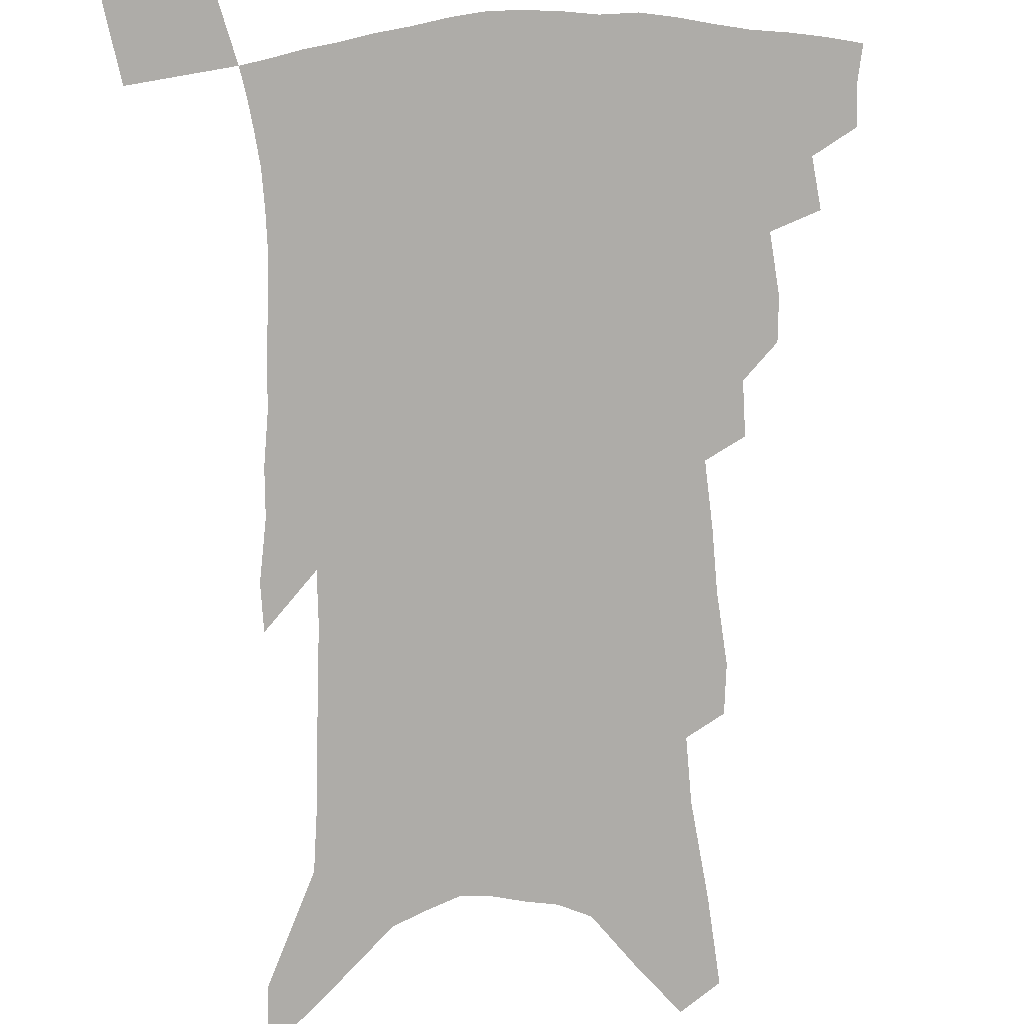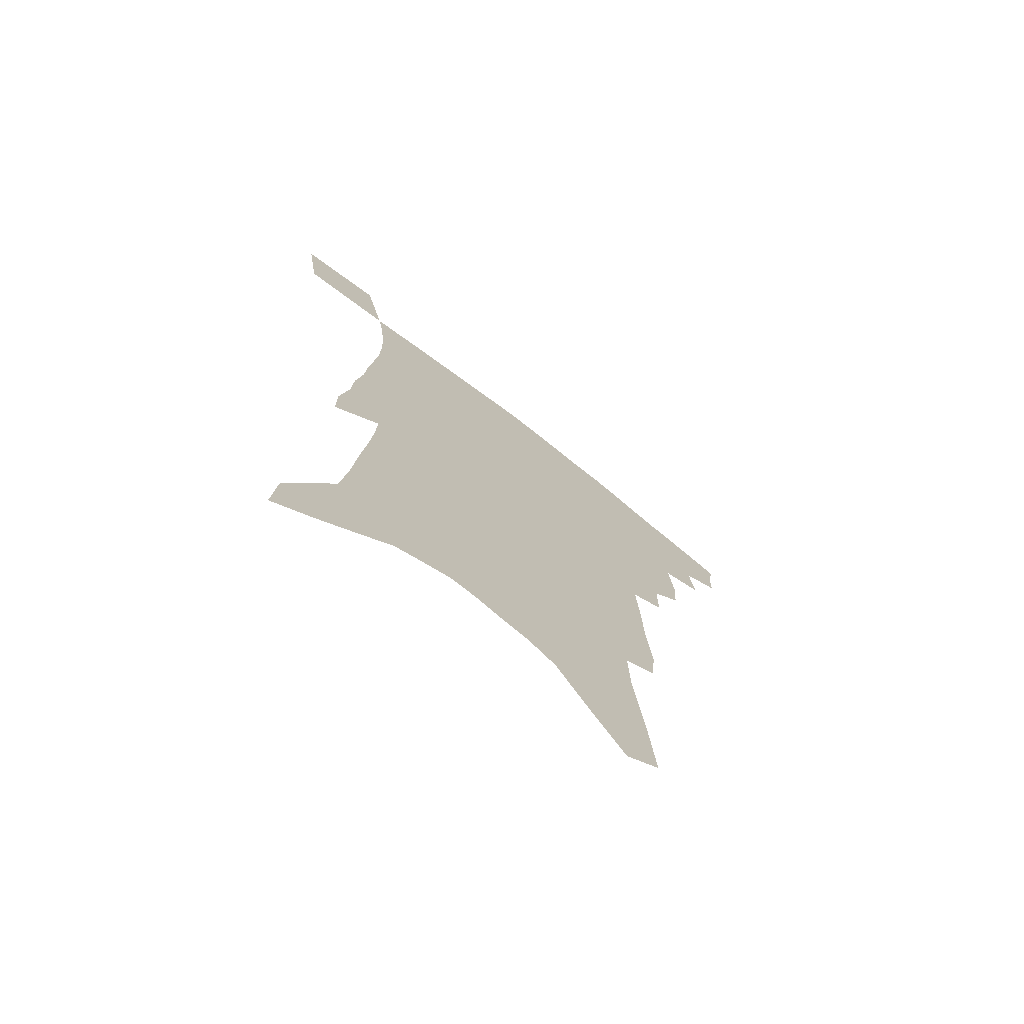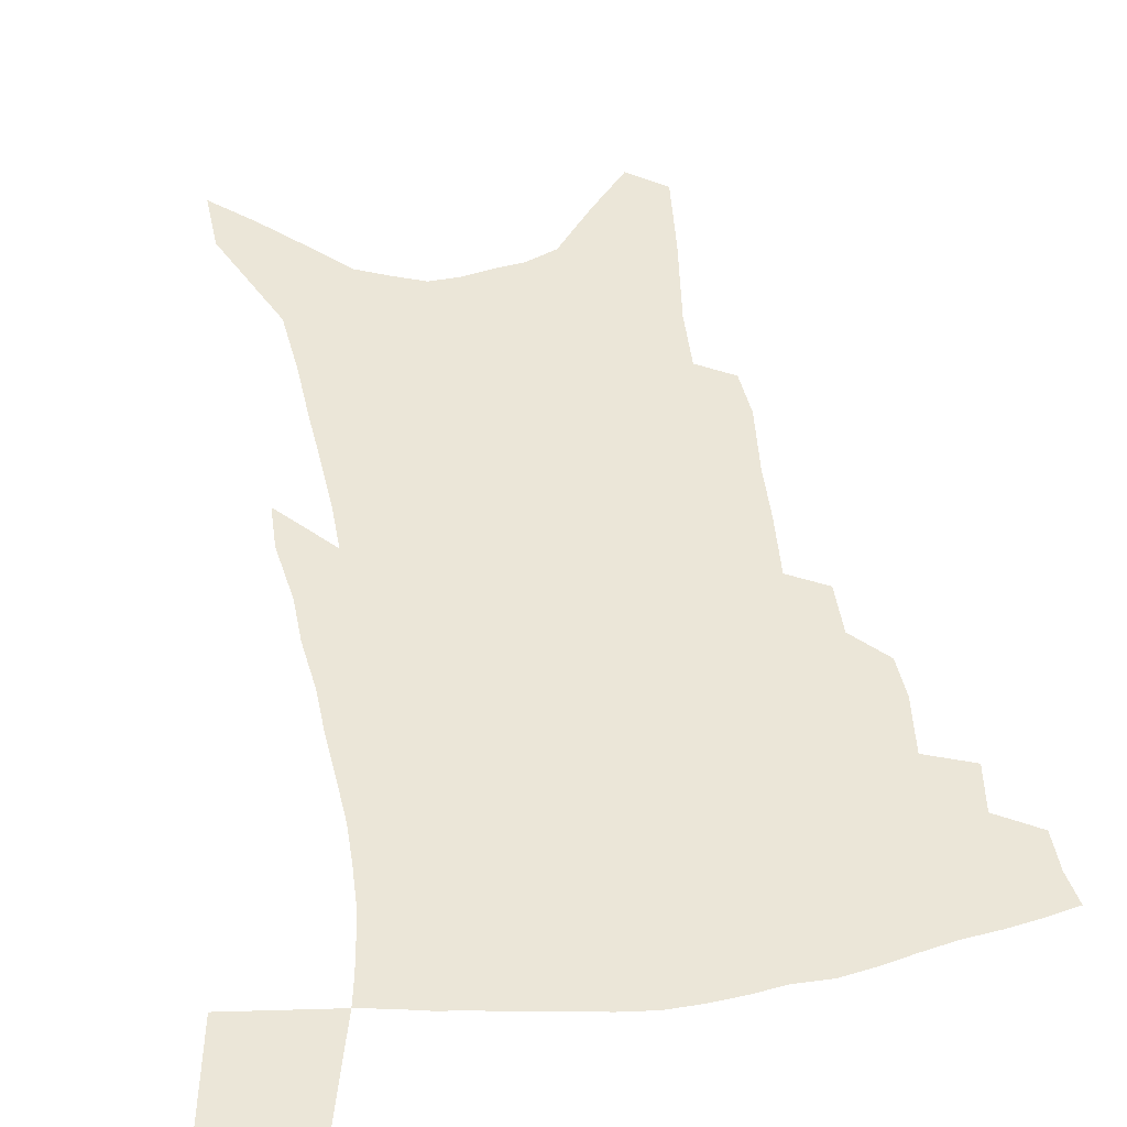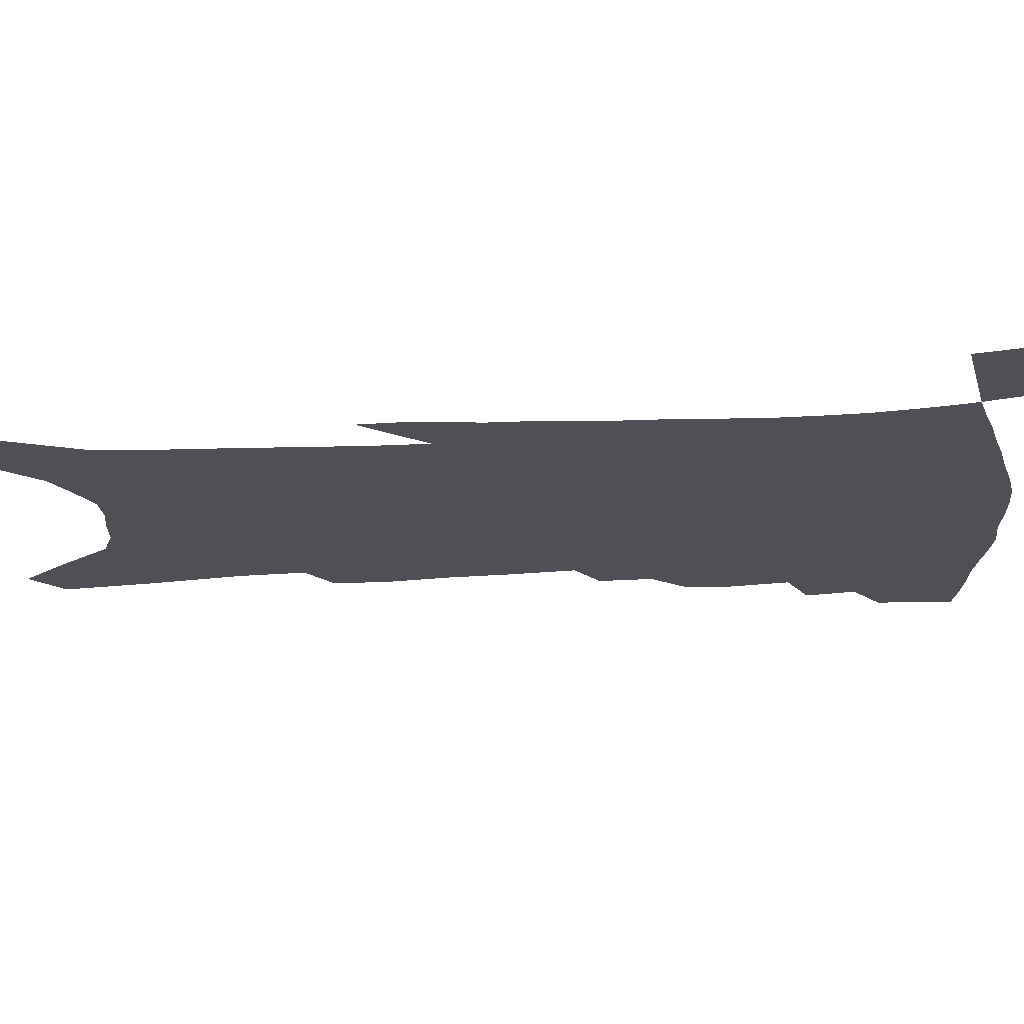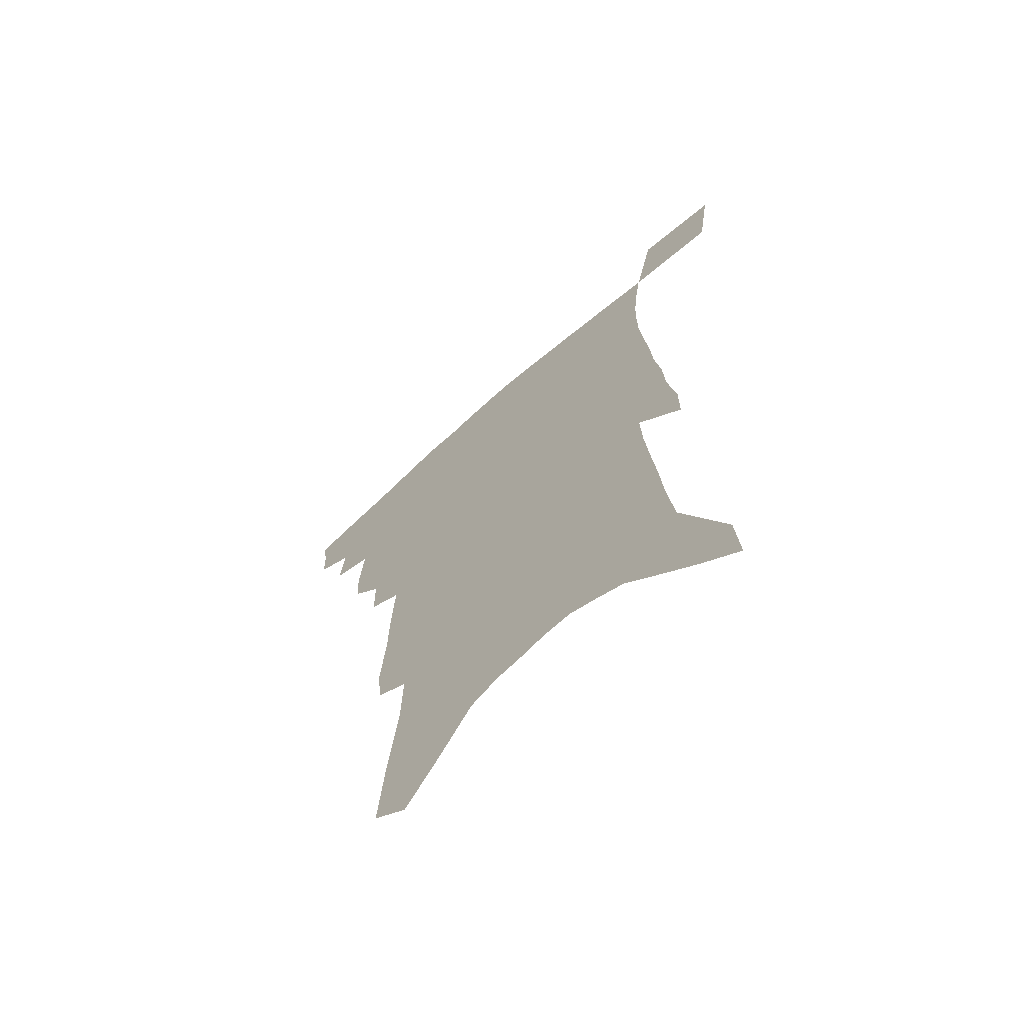
<metadata>
{"format":"obj","ext":"obj","renderer":"f3d","projection":"perspective","resolution":1024,"background":"white","views":[{"elev":-76.9,"azim":-176.5,"up":"+Z"},{"elev":-73.5,"azim":142.1,"up":"+Y"},{"elev":46.6,"azim":171.8,"up":"+Z"},{"elev":-19.4,"azim":97.9,"up":"+Z"},{"elev":-67.6,"azim":41.7,"up":"+Y"}]}
</metadata>
<code>
v 466.1 389.5 0
v 465.7 403.8 0
v 463.4 415.8 0
v 478.8 363.3 0
v 481 380.9 0
v 479.2 393.5 0
v 477.4 405.9 0
v 475 418.5 0
v 494.5 320.8 0
v 493.4 336 0
v 495.5 357.3 0
v 494.7 371.4 0
v 493.8 384.5 0
v 491.4 396.3 0
v 489.2 408.3 0
v 486.8 420.6 0
v 506.4 289.9 0
v 506.3 308.7 0
v 507.2 328.4 0
v 507.3 345 0
v 508.1 362.5 0
v 507.1 375.1 0
v 505.4 386.9 0
v 503.5 398.5 0
v 501.4 410.3 0
v 499.3 422.3 0
v 517.5 194.4 0
v 515.8 211.7 0
v 518 237.5 0
v 518.5 258.7 0
v 520 282.5 0
v 519.4 300.3 0
v 521.6 323.2 0
v 521 337.6 0
v 519.9 350.9 0
v 519.6 365 0
v 518.5 377.3 0
v 516.9 388.9 0
v 515.1 400.5 0
v 513.2 412.3 0
v 511.1 424.9 0
v 523.2 96.52 0
v 525.8 128.2 0
v 530 163.5 0
v 530.7 186.6 0
v 532 212.4 0
v 531.4 231.7 0
v 531.9 253 0
v 532.2 273.3 0
v 531.9 291.3 0
v 531.4 307.5 0
v 532.6 327.3 0
v 531.9 340.7 0
v 531.8 355 0
v 530.8 366.9 0
v 530 379.2 0
v 528.3 390.6 0
v 526.8 402.3 0
v 525 414 0
v 522.8 427.7 0
v 537.2 86.38 0
v 539.3 118.4 0
v 541.5 149.3 0
v 542.9 175.9 0
v 543.2 198.6 0
v 544.8 226.5 0
v 544.4 245.1 0
v 543.6 262 0
v 542.7 277.7 0
v 542.8 296.3 0
v 543.4 315.1 0
v 543.3 330.1 0
v 543.1 344 0
v 543 357.5 0
v 542.3 369.2 0
v 541.8 381.1 0
v 540.2 392.3 0
v 538.6 404 0
v 536.7 416.5 0
v 534.6 429.9 0
v 551.8 104.4 0
v 554 137.6 0
v 555.8 167.7 0
v 555.1 187.1 0
v 554.7 207.3 0
v 555.9 234.5 0
v 555.3 251.9 0
v 555.2 270.6 0
v 554 284.5 0
v 553.9 301.7 0
v 554.2 319 0
v 554.1 333.2 0
v 554.1 346.9 0
v 553.8 359.2 0
v 553.6 371.2 0
v 552.7 382.2 0
v 551.7 393.4 0
v 551 404.8 0
v 549.4 416.9 0
v 547.4 430 0
v 566.3 123.7 0
v 567 152.1 0
v 566.5 172.3 0
v 566 192.5 0
v 566.3 217.4 0
v 565.9 236 0
v 565.6 256.1 0
v 565.2 272.9 0
v 564.7 289.2 0
v 564.6 306.3 0
v 564.7 322.1 0
v 564.3 333.9 0
v 564.6 348.6 0
v 564.7 361.2 0
v 564.4 372.3 0
v 563.5 383.1 0
v 563.3 394.4 0
v 562.6 405.7 0
v 561.2 417.7 0
v 559.1 431.8 0
v 577.8 128.9 0
v 578.1 157.4 0
v 577.6 179.6 0
v 576.4 195.3 0
v 576.6 220 0
v 576.1 238.8 0
v 575.7 256.3 0
v 575.2 273.7 0
v 574.7 288.7 0
v 574.7 305.6 0
v 574.7 322.7 0
v 575.1 337.8 0
v 574.8 349.1 0
v 574.9 361.5 0
v 575.2 373.2 0
v 574.9 383.9 0
v 575 395 0
v 574.4 406 0
v 572.7 419 0
v 570.9 432.9 0
v 589.1 130.7 0
v 588.8 159.4 0
v 588.1 181.1 0
v 587.6 204.6 0
v 586.9 222.7 0
v 586.5 244 0
v 585.9 259.5 0
v 585.6 278.7 0
v 585.3 293.6 0
v 585 308.7 0
v 584.9 324.9 0
v 585 338.6 0
v 585.2 350.8 0
v 585.5 363.3 0
v 585.6 373.4 0
v 586.3 385 0
v 586 395.5 0
v 585.6 406.2 0
v 584.2 419.5 0
v 582.7 433.3 0
v 600.3 133.4 0
v 599.6 158.7 0
v 598.7 181.2 0
v 598.3 200.8 0
v 597.3 220.9 0
v 596.7 241.4 0
v 595.9 260.8 0
v 595.8 275.7 0
v 595.2 295.5 0
v 595 309.2 0
v 594.8 324.7 0
v 595 336.7 0
v 595.3 351 0
v 595.6 362.4 0
v 596.4 374.7 0
v 596.8 385.3 0
v 596.9 395.8 0
v 596.6 407.2 0
v 595.8 419.3 0
v 595 432.1 0
v 611.5 134 0
v 611 154.2 0
v 609.5 179.3 0
v 608.7 200.2 0
v 607.5 221.5 0
v 606.7 242.1 0
v 606.3 258.3 0
v 605.7 276.2 0
v 605.5 292.2 0
v 605 308.4 0
v 604.8 323.3 0
v 605 339.1 0
v 605.2 350.5 0
v 605.7 361.7 0
v 606.4 374.3 0
v 607 385.1 0
v 607.7 395.5 0
v 608.6 406.2 0
v 608.4 417.5 0
v 607.8 430 0
v 623.3 129.5 0
v 622.2 152.3 0
v 621.5 171.6 0
v 619.8 195.8 0
v 617.6 222.3 0
v 616.7 241.3 0
v 616.6 256.9 0
v 615.5 276 0
v 616.1 288.5 0
v 615.4 305.1 0
v 615.2 319.9 0
v 614.5 338.1 0
v 614.9 350.7 0
v 615.7 361.3 0
v 616.4 372.9 0
v 617.3 383.9 0
v 618.3 394.7 0
v 619.6 405.4 0
v 619.8 416.3 0
v 619.6 428.5 0
v 635.4 124.2 0
v 634.4 145.9 0
v 632.2 171.6 0
v 631.2 191.3 0
v 629.3 214.6 0
v 628 235 0
v 628.1 250.5 0
v 626.6 270.3 0
v 626.1 286.9 0
v 625.6 302.9 0
v 625.2 318.2 0
v 625.5 332.3 0
v 624.9 347.9 0
v 625.8 359.3 0
v 626.5 371.4 0
v 627.3 383.8 0
v 628.5 393.7 0
v 629.8 404.6 0
v 630.9 414.8 0
v 631.3 426.4 0
v 650.7 109.4 0
v 648 135.6 0
v 645.3 161.4 0
v 643.8 183.1 0
v 640.7 208.8 0
v 639.9 227.4 0
v 639.2 245.3 0
v 637.9 264.5 0
v 636.8 282.3 0
v 637 297.1 0
v 635.6 314.8 0
v 636.1 328.2 0
v 635.4 343.9 0
v 636 356.7 0
v 636.8 368.7 0
v 637.3 381.7 0
v 638.6 392.8 0
v 639.9 403.3 0
v 641.3 413.6 0
v 642.2 425 0
v 666.3 94.5 0
v 663.3 121.5 0
v 660.9 146.2 0
v 657.9 171 0
v 656.2 193.1 0
v 654.1 214.8 0
v 652.4 235.1 0
v 651.7 252.9 0
v 651.1 270.4 0
v 649.5 288.8 0
v 648 306.5 0
v 647.4 322.2 0
v 648.6 335.1 0
v 646.8 352.7 0
v 646.8 366.6 0
v 646.9 380.4 0
v 648.8 390.8 0
v 650 402 0
v 651.4 412.3 0
v 653.1 422.7 0
v 682 80.93 0
v 680.4 104.3 0
v 670.9 232.5 0
v 671 249.6 0
v 667.2 272 0
v 666.3 289.1 0
v 663.5 308.6 0
v 662.5 324.9 0
v 660.7 342.4 0
v 659.1 359.4 0
v 658.9 373.8 0
v 659.1 387.9 0
v 660.3 399.5 0
v 661.7 410.6 0
v 663.5 421 0
v 672.1 457 0
v 701.1 416.8 0
v 706.7 451.7 0
f 5 6 1
f 1 6 2
f 6 7 2
f 2 7 3
f 7 8 3
f 11 12 4
f 4 12 5
f 12 13 5
f 5 13 6
f 13 14 6
f 6 14 7
f 14 15 7
f 7 15 8
f 15 16 8
f 18 19 9
f 9 19 10
f 19 20 10
f 10 20 11
f 20 21 11
f 11 21 12
f 21 22 12
f 12 22 13
f 22 23 13
f 13 23 14
f 23 24 14
f 14 24 15
f 24 25 15
f 15 25 16
f 25 26 16
f 31 32 17
f 17 32 18
f 32 33 18
f 18 33 19
f 33 34 19
f 19 34 20
f 34 35 20
f 20 35 21
f 35 36 21
f 21 36 22
f 36 37 22
f 22 37 23
f 37 38 23
f 23 38 24
f 38 39 24
f 24 39 25
f 39 40 25
f 25 40 26
f 40 41 26
f 45 46 27
f 27 46 28
f 46 47 28
f 28 47 29
f 47 48 29
f 29 48 30
f 48 49 30
f 30 49 31
f 49 50 31
f 31 50 32
f 50 51 32
f 32 51 33
f 51 52 33
f 33 52 34
f 52 53 34
f 34 53 35
f 53 54 35
f 35 54 36
f 54 55 36
f 36 55 37
f 55 56 37
f 37 56 38
f 56 57 38
f 38 57 39
f 57 58 39
f 39 58 40
f 58 59 40
f 40 59 41
f 59 60 41
f 61 62 42
f 42 62 43
f 62 63 43
f 43 63 44
f 63 64 44
f 44 64 45
f 64 65 45
f 45 65 46
f 65 66 46
f 46 66 47
f 66 67 47
f 47 67 48
f 67 68 48
f 48 68 49
f 68 69 49
f 49 69 50
f 69 70 50
f 50 70 51
f 70 71 51
f 51 71 52
f 71 72 52
f 52 72 53
f 72 73 53
f 53 73 54
f 73 74 54
f 54 74 55
f 74 75 55
f 55 75 56
f 75 76 56
f 56 76 57
f 76 77 57
f 57 77 58
f 77 78 58
f 58 78 59
f 78 79 59
f 59 79 60
f 79 80 60
f 61 81 62
f 81 82 62
f 62 82 63
f 82 83 63
f 63 83 64
f 83 84 64
f 64 84 65
f 84 85 65
f 65 85 66
f 85 86 66
f 66 86 67
f 86 87 67
f 67 87 68
f 87 88 68
f 68 88 69
f 88 89 69
f 69 89 70
f 89 90 70
f 70 90 71
f 90 91 71
f 71 91 72
f 91 92 72
f 72 92 73
f 92 93 73
f 73 93 74
f 93 94 74
f 74 94 75
f 94 95 75
f 75 95 76
f 95 96 76
f 76 96 77
f 96 97 77
f 77 97 78
f 97 98 78
f 78 98 79
f 98 99 79
f 79 99 80
f 99 100 80
f 81 101 82
f 101 102 82
f 82 102 83
f 102 103 83
f 83 103 84
f 103 104 84
f 84 104 85
f 104 105 85
f 85 105 86
f 105 106 86
f 86 106 87
f 106 107 87
f 87 107 88
f 107 108 88
f 88 108 89
f 108 109 89
f 89 109 90
f 109 110 90
f 90 110 91
f 110 111 91
f 91 111 92
f 111 112 92
f 92 112 93
f 112 113 93
f 93 113 94
f 113 114 94
f 94 114 95
f 114 115 95
f 95 115 96
f 115 116 96
f 96 116 97
f 116 117 97
f 97 117 98
f 117 118 98
f 98 118 99
f 118 119 99
f 99 119 100
f 119 120 100
f 101 121 102
f 121 122 102
f 102 122 103
f 122 123 103
f 103 123 104
f 123 124 104
f 104 124 105
f 124 125 105
f 105 125 106
f 125 126 106
f 106 126 107
f 126 127 107
f 107 127 108
f 127 128 108
f 108 128 109
f 128 129 109
f 109 129 110
f 129 130 110
f 110 130 111
f 130 131 111
f 111 131 112
f 131 132 112
f 112 132 113
f 132 133 113
f 113 133 114
f 133 134 114
f 114 134 115
f 134 135 115
f 115 135 116
f 135 136 116
f 116 136 117
f 136 137 117
f 117 137 118
f 137 138 118
f 118 138 119
f 138 139 119
f 119 139 120
f 139 140 120
f 121 141 122
f 141 142 122
f 122 142 123
f 142 143 123
f 123 143 124
f 143 144 124
f 124 144 125
f 144 145 125
f 125 145 126
f 145 146 126
f 126 146 127
f 146 147 127
f 127 147 128
f 147 148 128
f 128 148 129
f 148 149 129
f 129 149 130
f 149 150 130
f 130 150 131
f 150 151 131
f 131 151 132
f 151 152 132
f 132 152 133
f 152 153 133
f 133 153 134
f 153 154 134
f 134 154 135
f 154 155 135
f 135 155 136
f 155 156 136
f 136 156 137
f 156 157 137
f 137 157 138
f 157 158 138
f 138 158 139
f 158 159 139
f 139 159 140
f 159 160 140
f 141 161 142
f 161 162 142
f 142 162 143
f 162 163 143
f 143 163 144
f 163 164 144
f 144 164 145
f 164 165 145
f 145 165 146
f 165 166 146
f 146 166 147
f 166 167 147
f 147 167 148
f 167 168 148
f 148 168 149
f 168 169 149
f 149 169 150
f 169 170 150
f 150 170 151
f 170 171 151
f 151 171 152
f 171 172 152
f 152 172 153
f 172 173 153
f 153 173 154
f 173 174 154
f 154 174 155
f 174 175 155
f 155 175 156
f 175 176 156
f 156 176 157
f 176 177 157
f 157 177 158
f 177 178 158
f 158 178 159
f 178 179 159
f 159 179 160
f 179 180 160
f 161 181 162
f 181 182 162
f 162 182 163
f 182 183 163
f 163 183 164
f 183 184 164
f 164 184 165
f 184 185 165
f 165 185 166
f 185 186 166
f 166 186 167
f 186 187 167
f 167 187 168
f 187 188 168
f 168 188 169
f 188 189 169
f 169 189 170
f 189 190 170
f 170 190 171
f 190 191 171
f 171 191 172
f 191 192 172
f 172 192 173
f 192 193 173
f 173 193 174
f 193 194 174
f 174 194 175
f 194 195 175
f 175 195 176
f 195 196 176
f 176 196 177
f 196 197 177
f 177 197 178
f 197 198 178
f 178 198 179
f 198 199 179
f 179 199 180
f 199 200 180
f 181 201 182
f 201 202 182
f 182 202 183
f 202 203 183
f 183 203 184
f 203 204 184
f 184 204 185
f 204 205 185
f 185 205 186
f 205 206 186
f 186 206 187
f 206 207 187
f 187 207 188
f 207 208 188
f 188 208 189
f 208 209 189
f 189 209 190
f 209 210 190
f 190 210 191
f 210 211 191
f 191 211 192
f 211 212 192
f 192 212 193
f 212 213 193
f 193 213 194
f 213 214 194
f 194 214 195
f 214 215 195
f 195 215 196
f 215 216 196
f 196 216 197
f 216 217 197
f 197 217 198
f 217 218 198
f 198 218 199
f 218 219 199
f 199 219 200
f 219 220 200
f 201 221 202
f 221 222 202
f 202 222 203
f 222 223 203
f 203 223 204
f 223 224 204
f 204 224 205
f 224 225 205
f 205 225 206
f 225 226 206
f 206 226 207
f 226 227 207
f 207 227 208
f 227 228 208
f 208 228 209
f 228 229 209
f 209 229 210
f 229 230 210
f 210 230 211
f 230 231 211
f 211 231 212
f 231 232 212
f 212 232 213
f 232 233 213
f 213 233 214
f 233 234 214
f 214 234 215
f 234 235 215
f 215 235 216
f 235 236 216
f 216 236 217
f 236 237 217
f 217 237 218
f 237 238 218
f 218 238 219
f 238 239 219
f 219 239 220
f 239 240 220
f 221 241 222
f 241 242 222
f 222 242 223
f 242 243 223
f 223 243 224
f 243 244 224
f 224 244 225
f 244 245 225
f 225 245 226
f 245 246 226
f 226 246 227
f 246 247 227
f 227 247 228
f 247 248 228
f 228 248 229
f 248 249 229
f 229 249 230
f 249 250 230
f 230 250 231
f 250 251 231
f 231 251 232
f 251 252 232
f 232 252 233
f 252 253 233
f 233 253 234
f 253 254 234
f 234 254 235
f 254 255 235
f 235 255 236
f 255 256 236
f 236 256 237
f 256 257 237
f 237 257 238
f 257 258 238
f 238 258 239
f 258 259 239
f 239 259 240
f 259 260 240
f 241 261 242
f 261 262 242
f 242 262 243
f 262 263 243
f 243 263 244
f 263 264 244
f 244 264 245
f 264 265 245
f 245 265 246
f 265 266 246
f 246 266 247
f 266 267 247
f 247 267 248
f 267 268 248
f 248 268 249
f 268 269 249
f 249 269 250
f 269 270 250
f 250 270 251
f 270 271 251
f 251 271 252
f 271 272 252
f 252 272 253
f 272 273 253
f 253 273 254
f 273 274 254
f 254 274 255
f 274 275 255
f 255 275 256
f 275 276 256
f 256 276 257
f 276 277 257
f 257 277 258
f 277 278 258
f 258 278 259
f 278 279 259
f 259 279 260
f 279 280 260
f 261 281 262
f 281 282 262
f 262 282 263
f 268 283 269
f 283 284 269
f 269 284 270
f 284 285 270
f 270 285 271
f 285 286 271
f 271 286 272
f 286 287 272
f 272 287 273
f 287 288 273
f 273 288 274
f 288 289 274
f 274 289 275
f 289 290 275
f 275 290 276
f 290 291 276
f 276 291 277
f 291 292 277
f 277 292 278
f 292 293 278
f 278 293 279
f 293 294 279
f 279 294 280
f 294 295 280
f 295 297 296
f 297 298 296

</code>
